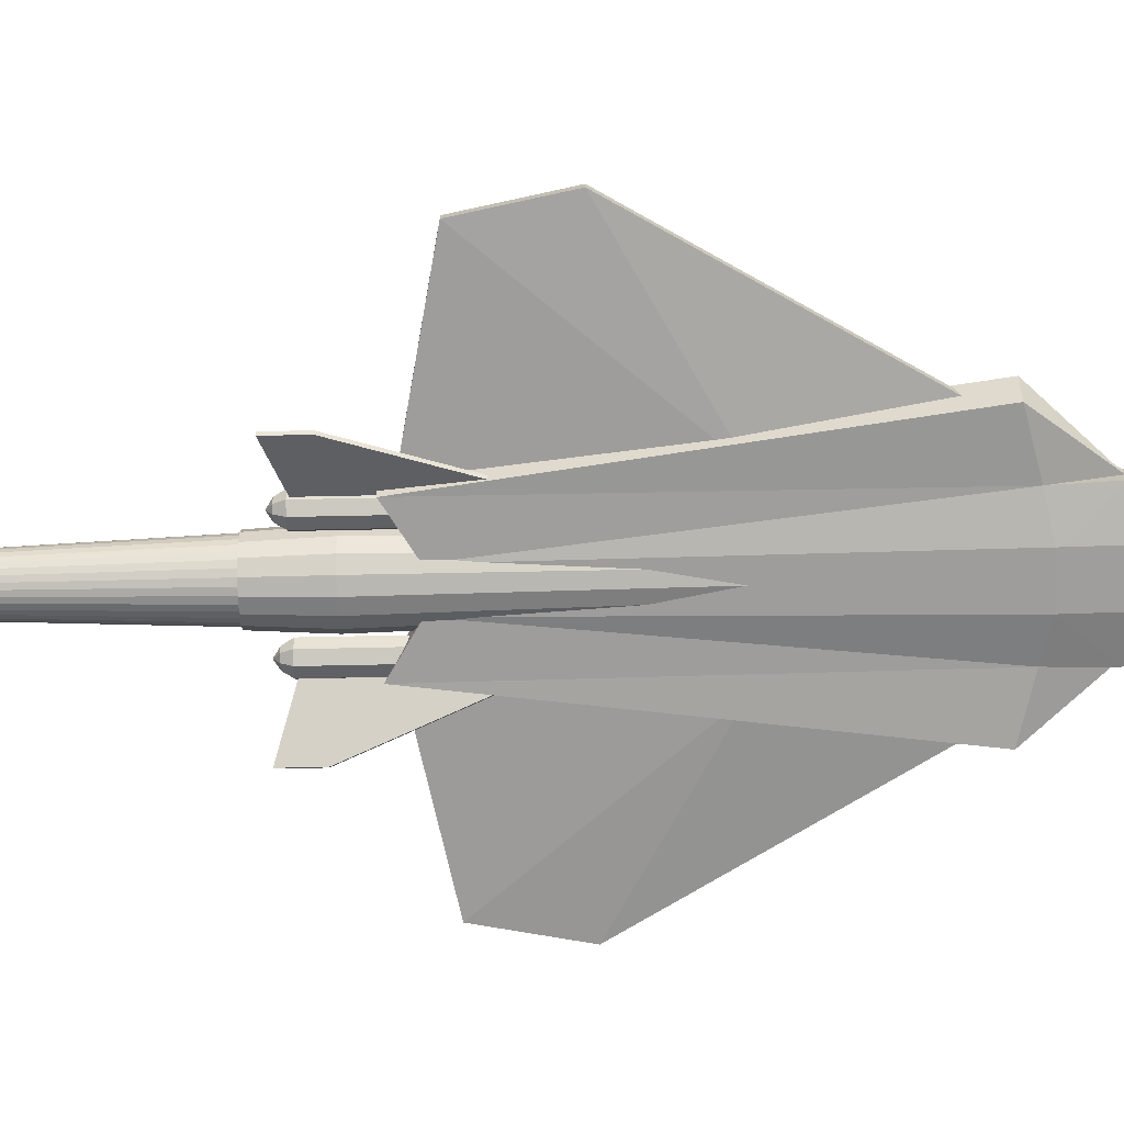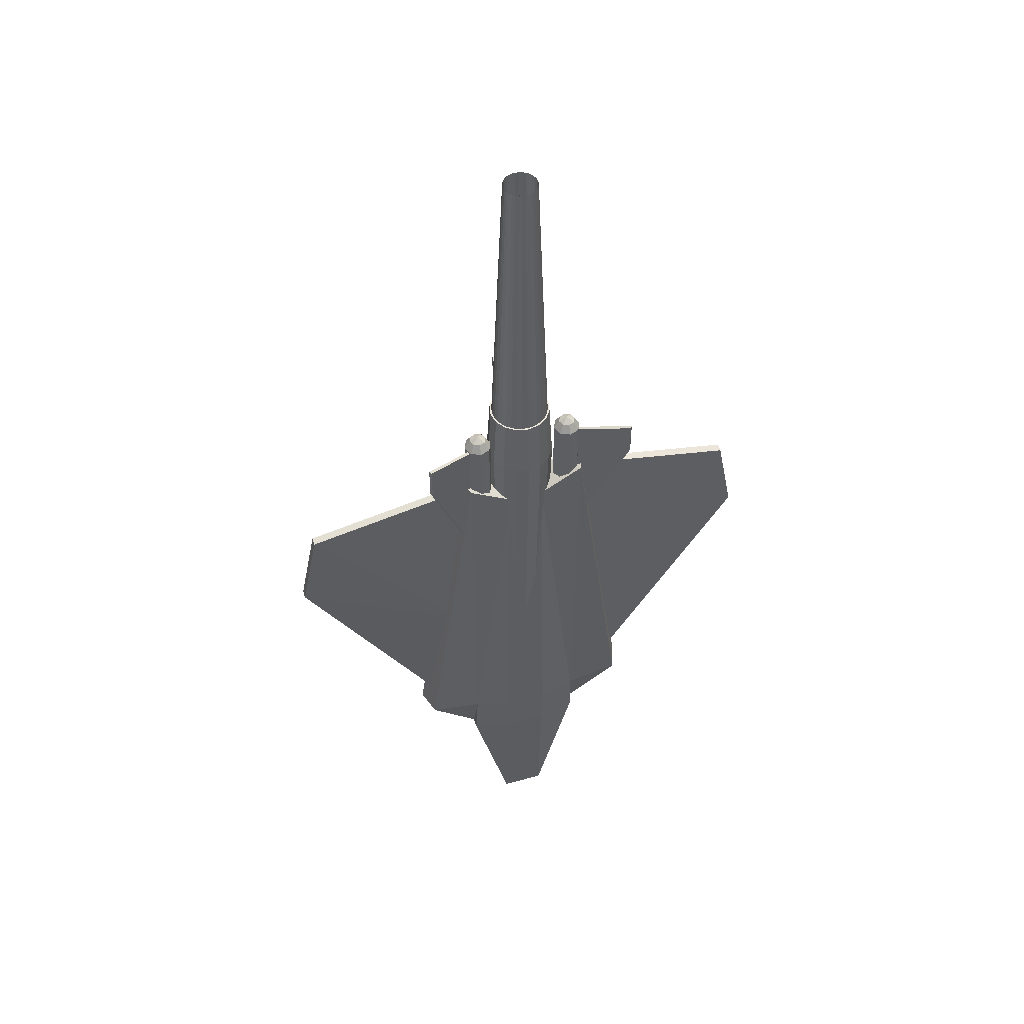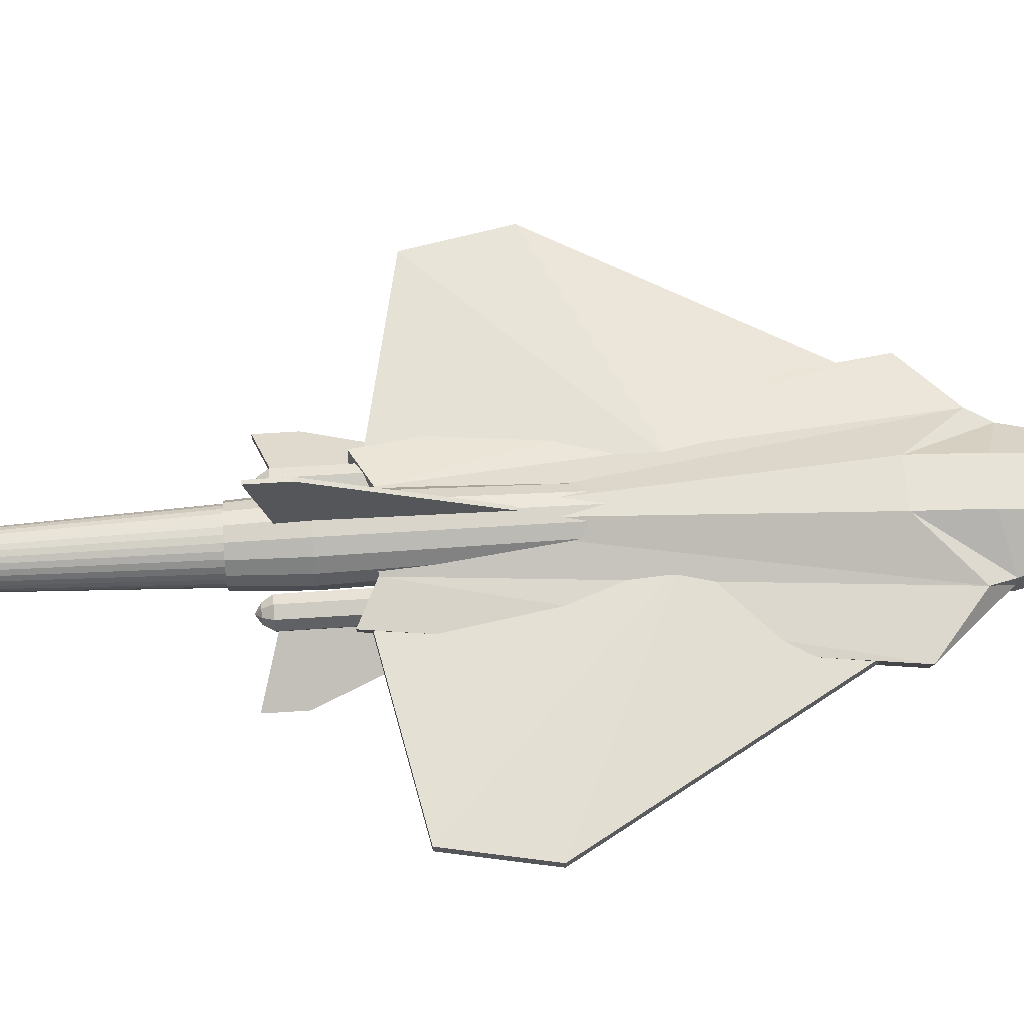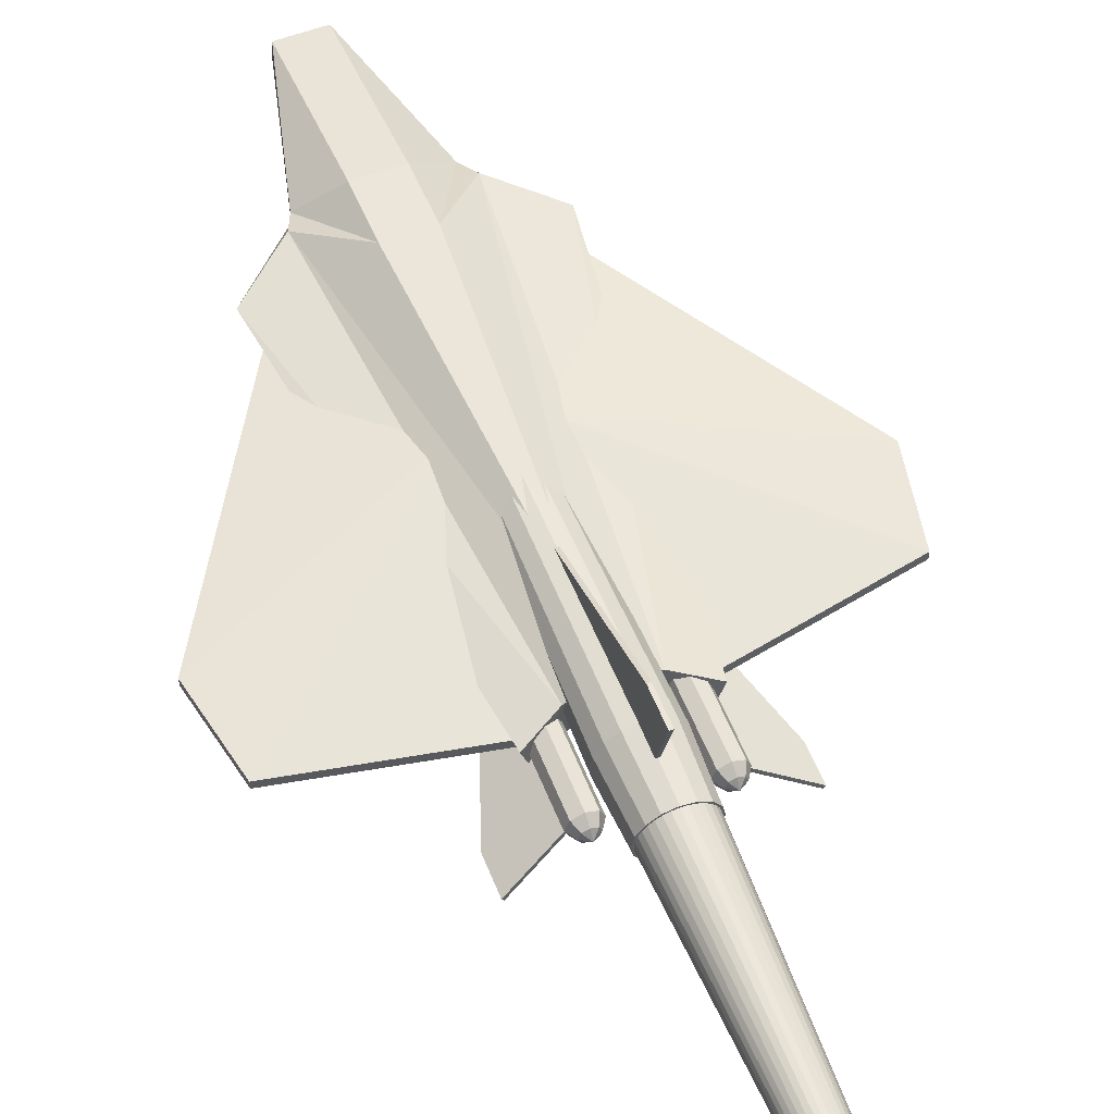
<metadata>
{"format":"obj","ext":"obj","renderer":"f3d","projection":"perspective","resolution":1024,"background":"white","views":[{"elev":-70.6,"azim":91.2,"up":"+Y"},{"elev":50.7,"azim":-16.8,"up":"+Z"},{"elev":63.4,"azim":86.2,"up":"+Y"},{"elev":56.6,"azim":-21.6,"up":"+Y"}]}
</metadata>
<code>
o thruster
v 0.1225 0.9884 5.59
v 0.2402 0.9527 5.59
v 0.3488 0.8947 5.59
v 0.4439 0.8166 5.59
v 0.522 0.7215 5.59
v 0.58 0.6129 5.59
v 0.6157 0.4952 5.59
v 0.6278 0.3727 5.59
v 0.6157 0.2502 5.59
v 0.58 0.1325 5.59
v 0.522 0.02394 5.59
v 0.4439 -0.07119 5.59
v 0.3488 -0.1493 5.59
v 0.2402 -0.2073 5.59
v 0.1225 -0.243 5.59
v 0 -0.2551 5.59
v 0 1 5.59
v 0.07065 0.7279 12.09
v 0.1386 0.7073 12.09
v 0.2012 0.6738 12.09
v 0.2561 0.6288 12.09
v 0.3011 0.5739 12.09
v 0.3346 0.5113 12.09
v 0.3552 0.4434 12.09
v 0.3622 0.3727 12.09
v 0.3552 0.302 12.09
v 0.3346 0.2341 12.09
v 0.3011 0.1715 12.09
v 0.2561 0.1166 12.09
v 0.2012 0.07157 12.09
v 0.1386 0.0381 12.09
v 0.07065 0.01749 12.09
v 0 0.01053 12.09
v 0 0.7349 12.09
v 0.08479 0.7989 5.59
v 0.1663 0.7742 5.59
v 0.2414 0.7341 5.59
v 0.3073 0.68 5.59
v 0.3614 0.6141 5.59
v 0.4015 0.539 5.59
v 0.4262 0.4575 5.59
v 0.4346 0.3727 5.59
v 0.4262 0.2879 5.59
v 0.4015 0.2064 5.59
v 0.3614 0.1313 5.59
v 0.3073 0.06539 5.59
v 0.2414 0.01134 5.59
v 0.1663 -0.02882 5.59
v 0.08479 -0.05355 5.59
v 0 -0.0619 5.59
v 0 0.8073 5.59
v 0 0.3727 12.09
v -0.1225 0.9884 5.59
v -0.2402 0.9527 5.59
v -0.3488 0.8947 5.59
v -0.4439 0.8166 5.59
v -0.522 0.7215 5.59
v -0.58 0.6129 5.59
v -0.6157 0.4952 5.59
v -0.6278 0.3727 5.59
v -0.6157 0.2502 5.59
v -0.58 0.1325 5.59
v -0.522 0.02394 5.59
v -0.4439 -0.07119 5.59
v -0.3488 -0.1493 5.59
v -0.2402 -0.2073 5.59
v -0.1225 -0.243 5.59
v -0.07065 0.7279 12.09
v -0.1386 0.7073 12.09
v -0.2012 0.6738 12.09
v -0.2561 0.6288 12.09
v -0.3011 0.5739 12.09
v -0.3346 0.5113 12.09
v -0.3552 0.4434 12.09
v -0.3622 0.3727 12.09
v -0.3552 0.302 12.09
v -0.3346 0.2341 12.09
v -0.3011 0.1715 12.09
v -0.2561 0.1166 12.09
v -0.2012 0.07157 12.09
v -0.1386 0.0381 12.09
v -0.07065 0.01749 12.09
v -0.08479 0.7989 5.59
v -0.1663 0.7742 5.59
v -0.2414 0.7341 5.59
v -0.3073 0.68 5.59
v -0.3614 0.6141 5.59
v -0.4015 0.539 5.59
v -0.4262 0.4575 5.59
v -0.4346 0.3727 5.59
v -0.4262 0.2879 5.59
v -0.4015 0.2064 5.59
v -0.3614 0.1313 5.59
v -0.3073 0.06539 5.59
v -0.2414 0.01134 5.59
v -0.1663 -0.02882 5.59
v -0.08479 -0.05355 5.59
f 28 12 11
f 24 8 7
f 23 7 6
f 32 16 15
f 26 10 9
f 18 2 1
f 14 32 15
f 27 11 10
f 30 14 13
f 19 3 2
f 22 6 5
f 25 9 8
f 3 21 4
f 21 5 4
f 17 18 1
f 29 13 12
f 45 44 52
f 48 47 52
f 37 36 52
f 40 39 52
f 43 42 52
f 38 37 52
f 39 38 52
f 35 51 52
f 47 46 52
f 46 45 52
f 42 41 52
f 41 40 52
f 50 49 52
f 44 43 52
f 36 35 52
f 49 48 52
f 28 29 12
f 24 25 8
f 23 24 7
f 32 33 16
f 26 27 10
f 18 19 2
f 14 31 32
f 27 28 11
f 30 31 14
f 19 20 3
f 22 23 6
f 25 26 9
f 3 20 21
f 21 22 5
f 17 34 18
f 29 30 13
f 78 63 64
f 74 59 60
f 73 58 59
f 82 67 16
f 76 61 62
f 68 53 54
f 66 67 82
f 77 62 63
f 80 65 66
f 69 54 55
f 72 57 58
f 75 60 61
f 55 56 71
f 71 56 57
f 17 53 68
f 79 64 65
f 93 52 92
f 96 52 95
f 85 52 84
f 88 52 87
f 91 52 90
f 86 52 85
f 87 52 86
f 83 52 51
f 95 52 94
f 94 52 93
f 90 52 89
f 89 52 88
f 50 52 97
f 92 52 91
f 84 52 83
f 97 52 96
f 78 64 79
f 74 60 75
f 73 59 74
f 82 16 33
f 76 62 77
f 68 54 69
f 66 82 81
f 77 63 78
f 80 66 81
f 69 55 70
f 72 58 73
f 75 61 76
f 55 71 70
f 71 57 72
f 17 68 34
f 79 65 80
o hull
v -1.304 0.3727 -6.056
v -0.4658 0.3727 -9.317
v -0.4658 -0.07454 -9.41
v 0.4658 0.3727 -9.317
v 1.304 0.3727 -6.056
v 0.4658 -0.07454 -9.41
v 0.4658 -0.2609 -6.075
v -0.4658 -0.2609 -6.075
v 1.304 -0.09317 -6.056
v 0.4658 1.025 -5.776
v 1.304 0.1398 -6.056
v 1.491 0.3727 3.727
v 0.7453 0.559 3.354
v 1.304 -0.1863 3.727
v -0.4658 1.025 -5.776
v -0.4658 1.118 -4.472
v 0.4658 1.118 -4.472
v -1.304 0.1398 -6.056
v -2.609 0.3727 -4.658
v -2.422 -0.1863 -4.658
v -1.304 -0.09317 -6.056
v -0.4658 -0.2935 -5.115
v 0.4658 -0.2935 -5.115
v 2.609 0.3727 -4.658
v 2.422 -0.1863 -4.658
v 1.264 -0.1332 -4.95
v -1.264 -0.1332 -4.95
v -1.491 0.559 -5.59
v 1.491 0.559 -5.59
v -0.7453 0.559 3.354
v -1.491 0.3727 3.727
v 0 0.9317 3.354
v -1.304 -0.1863 3.727
v -0.3727 -0.1863 3.168
v 0.3727 -0.1863 3.168
v 0.6708 0.3727 5.59
v 0.6198 0.116 5.59
v 0.6886 0.08745 4.286
v 0.7453 0.3727 4.286
v -0.4743 -0.1017 5.59
v -0.6198 0.116 5.59
v -0.6886 0.08745 4.286
v -0.527 -0.1544 4.286
v 0.6198 0.6294 5.59
v 0.6886 0.6579 4.286
v -0.2567 -0.2471 5.59
v -0.2852 -0.3159 4.286
v -0.2567 0.9924 5.59
v 0 1.043 5.59
v 0 1.118 4.286
v -0.2852 1.061 4.286
v 0.4743 0.847 5.59
v 0.527 0.8997 4.286
v 0 -0.2981 5.59
v 0 -0.3727 4.286
v -0.4743 0.847 5.59
v -0.527 0.8997 4.286
v 0.2567 0.9924 5.59
v 0.2852 1.061 4.286
v 0.2567 -0.2471 5.59
v 0.2852 -0.3159 4.286
v -0.6198 0.6294 5.59
v -0.6886 0.6579 4.286
v 0.4743 -0.1017 5.59
v 0.527 -0.1544 4.286
v -0.6708 0.3727 5.59
v -0.7453 0.3727 4.286
v 0.4269 0.7996 5.59
v 0.5578 0.6037 5.59
v 0 -0.2311 5.59
v -0.231 -0.1851 5.59
v -0.4269 0.7996 5.59
v -0.231 0.9304 5.59
v 0.231 0.9304 5.59
v 0.231 -0.1851 5.59
v -0.5578 0.6037 5.59
v 0 0.9764 5.59
v 0.4269 -0.05422 5.59
v -0.6037 0.3727 5.59
v 0.5578 0.1416 5.59
v -0.5578 0.1416 5.59
v 0.6037 0.3727 5.59
v -0.4269 -0.05422 5.59
v 0.4462 0.5575 4.472
v 0.483 0.3727 4.472
v -0.1848 -0.07355 4.472
v -0.3415 0.03116 4.472
v -0.1848 0.8189 4.472
v 0 0.8557 4.472
v 0.3415 0.7142 4.472
v 0 -0.1103 4.472
v -0.3415 0.7142 4.472
v 0.1848 0.8189 4.472
v 0.1848 -0.07355 4.472
v -0.4462 0.5575 4.472
v 0.3415 0.03116 4.472
v -0.483 0.3727 4.472
v 0.4462 0.1878 4.472
v -0.4462 0.1878 4.472
v -0.559 0.3727 -3.354
v -0.5164 0.1587 -3.354
v 0.3953 -0.0226 -3.354
v 0.5164 0.1587 -3.354
v -0.5164 0.5866 -3.354
v 0.2139 -0.1438 -3.354
v 0.2139 0.8891 -3.354
v 0 0.9317 -3.354
v -0.3953 0.7679 -3.354
v 0 -0.1863 -3.354
v 0.3953 0.7679 -3.354
v -0.2139 0.8891 -3.354
v -0.2139 -0.1438 -3.354
v 0.5164 0.5866 -3.354
v -0.3953 -0.0226 -3.354
v 0.559 0.3727 -3.354
v 0 0.3727 4.472
v -0.03727 2.385 4.472
v -0.03727 2.385 5.217
v 0.03727 2.385 5.217
v 0.03727 2.385 4.472
v -0.03727 1.081 4.845
v 0.03727 1.081 4.845
v -0.03727 0.8944 0.9317
v 0.03727 0.8944 0.9317
v 1.043 -0.1491 2.907
v 1.043 -0.1491 4.919
v 0.8327 -0.06175 4.919
v 0.8327 -0.06175 2.907
v 1.254 0.3599 2.907
v 1.254 0.3599 4.919
v 1.342 0.1491 4.919
v 1.342 0.1491 2.907
v 0.7453 0.1491 4.919
v 0.7453 0.1491 2.907
v 1.254 -0.06175 4.919
v 1.254 -0.06175 2.907
v 0.8327 0.3599 4.919
v 0.8327 0.3599 2.907
v 1.043 0.4472 2.907
v 1.043 0.4472 4.919
v 0.917 0.02258 5.106
v 0.8646 0.1491 5.106
v 1.222 0.1491 5.106
v 1.17 0.02258 5.106
v 0.917 0.2756 5.106
v 1.043 -0.02981 5.106
v 1.043 0.328 5.106
v 1.17 0.2756 5.106
v -1.254 0.3599 2.907
v -1.254 0.3599 4.919
v -1.043 0.4472 4.919
v -1.043 0.4472 2.907
v -0.8327 0.3599 2.907
v -0.8327 0.3599 4.919
v -0.8327 -0.06175 2.907
v -0.8327 -0.06175 4.919
v -1.043 -0.1491 4.919
v -1.043 -0.1491 2.907
v -1.342 0.1491 2.907
v -1.342 0.1491 4.919
v -0.7453 0.1491 2.907
v -0.7453 0.1491 4.919
v -1.254 -0.06175 2.907
v -1.254 -0.06175 4.919
v 1.043 0.1491 5.217
v -1.17 0.02258 5.106
v -1.222 0.1491 5.106
v -0.8646 0.1491 5.106
v -0.917 0.02258 5.106
v -1.17 0.2756 5.106
v -1.043 -0.02981 5.106
v -1.043 0.328 5.106
v -0.917 0.2756 5.106
v -1.043 0.1491 5.217
v 2.341 -0.5454 4.472
v 2.341 -0.5454 5.217
v 2.304 -0.6099 5.217
v 2.304 -0.6099 4.472
v 1.212 0.1068 4.845
v 1.174 0.04226 4.845
v 1.05 0.2 0.9317
v 1.013 0.1354 0.9317
v -2.304 -0.6099 4.472
v -2.304 -0.6099 5.217
v -2.341 -0.5454 5.217
v -2.341 -0.5454 4.472
v -1.174 0.04226 4.845
v -1.212 0.1068 4.845
v -1.013 0.1354 0.9317
v -1.05 0.2 0.9317
v 4.919 0.3168 2.795
v 4.919 0.1304 2.795
v 5.292 0.1304 0.9317
v 5.292 0.3168 0.9317
v 1.752 0.1304 -5.031
v 1.752 0.3168 -5.031
v 1.193 0.3168 3.54
v 1.193 0.1304 3.54
v 0.8199 0.6149 -1.118
v -1.621 -0.0559 -1.118
v -1.23 0.1304 3.54
v -4.957 0.1304 2.795
v -5.329 0.1304 0.9317
v -1.789 0.1304 -5.031
v 1.584 -0.0559 -1.118
v -0.8571 0.6149 -1.118
v -4.957 0.3168 2.795
v -1.23 0.3168 3.54
v -5.329 0.3168 0.9317
v -1.789 0.3168 -5.031
f 98 99 100
f 101 102 103
f 104 105 100
f 103 106 104
f 107 102 101
f 102 108 103
f 109 110 111
f 112 114 107
f 99 107 101
f 100 101 103
f 103 104 100
f 107 114 102
f 115 98 100
f 112 99 98
f 112 98 113
f 116 115 117
f 105 118 100
f 105 120 119
f 108 121 122
f 106 120 104
f 118 119 124
f 125 115 116
f 108 126 121
f 115 125 98
f 126 108 102
f 123 106 108
f 124 115 118
f 116 127 125
f 126 102 114
f 125 113 98
f 108 106 103
f 118 115 100
f 121 126 110
f 127 116 128
f 110 109 121
f 129 125 127
f 126 129 110
f 129 114 113
f 125 129 113
f 114 129 126
f 128 117 130
f 122 109 111
f 123 108 122
f 115 124 117
f 111 123 122
f 130 117 124
f 119 132 131
f 132 120 123
f 131 124 119
f 131 130 124
f 132 123 111
f 133 135 136
f 138 140 137
f 133 142 141
f 143 140 144
f 146 148 145
f 141 150 149
f 151 144 152
f 145 154 153
f 155 150 156
f 151 158 157
f 159 154 160
f 156 146 155
f 157 162 161
f 163 160 164
f 134 162 135
f 163 139 138
f 165 141 149
f 168 151 167
f 169 145 153
f 165 155 171
f 172 151 157
f 169 159 173
f 171 146 174
f 175 157 161
f 173 163 176
f 175 134 177
f 178 163 138
f 177 133 179
f 180 138 137
f 166 133 141
f 180 143 168
f 170 146 145
f 181 179 166
f 183 180 168
f 185 174 170
f 181 165 187
f 183 167 188
f 185 169 189
f 190 165 171
f 191 167 172
f 192 169 173
f 190 174 186
f 191 175 193
f 192 176 194
f 195 175 177
f 196 176 178
f 195 179 182
f 196 180 184
f 164 198 139
f 162 200 135
f 160 197 164
f 158 199 162
f 203 147 156
f 154 201 160
f 158 206 202
f 150 203 156
f 148 205 154
f 144 206 152
f 150 210 207
f 147 208 148
f 140 209 144
f 142 212 210
f 139 211 140
f 135 212 136
f 213 195 182
f 213 196 184
f 213 182 181
f 213 184 183
f 213 186 185
f 213 181 187
f 213 183 188
f 213 185 189
f 213 187 190
f 213 188 191
f 213 189 192
f 213 190 186
f 213 191 193
f 213 192 194
f 213 193 195
f 213 194 196
f 215 217 214
f 218 216 215
f 214 221 220
f 130 127 128
f 130 131 127
f 110 132 111
f 132 110 129
f 131 127 129
f 223 225 222
f 227 229 226
f 224 231 225
f 228 233 229
f 230 235 231
f 232 222 233
f 236 227 226
f 234 236 235
f 238 230 224
f 228 241 232
f 230 242 234
f 241 223 232
f 237 245 227
f 242 237 234
f 223 238 224
f 245 228 227
f 247 249 246
f 249 251 250
f 253 255 252
f 257 246 256
f 259 252 258
f 261 256 260
f 251 258 250
f 254 260 255
f 243 262 238
f 245 262 240
f 238 262 239
f 240 262 241
f 239 262 242
f 241 262 243
f 245 244 262
f 242 262 244
f 263 257 261
f 259 266 253
f 257 267 247
f 266 254 253
f 248 270 251
f 267 248 247
f 254 263 261
f 270 259 251
f 268 271 263
f 270 271 265
f 263 271 264
f 265 271 266
f 264 271 267
f 266 271 268
f 270 269 271
f 267 271 269
f 216 221 217
f 221 216 219
f 220 215 214
f 215 220 218
f 273 275 272
f 276 274 273
f 278 275 279
f 274 279 275
f 279 274 277
f 278 273 272
f 273 278 276
f 281 283 280
f 281 285 282
f 280 287 286
f 282 287 283
f 287 282 285
f 286 281 280
f 281 286 284
f 289 291 288
f 290 293 291
f 294 289 288
f 291 293 296
f 288 291 296
f 296 294 288
f 297 298 299
f 299 300 297
f 300 301 297
f 290 302 292
f 289 302 290
f 302 289 295
f 303 304 305
f 304 303 306
f 306 303 307
f 299 305 304
f 307 300 306
f 306 299 304
f 112 113 114
f 99 112 107
f 100 99 101
f 105 104 120
f 106 123 120
f 118 105 119
f 128 116 117
f 122 121 109
f 119 120 132
f 133 134 135
f 138 139 140
f 133 136 142
f 143 137 140
f 146 147 148
f 141 142 150
f 151 143 144
f 145 148 154
f 155 149 150
f 151 152 158
f 159 153 154
f 156 147 146
f 157 158 162
f 163 159 160
f 134 161 162
f 163 164 139
f 165 166 141
f 168 143 151
f 169 170 145
f 165 149 155
f 172 167 151
f 169 153 159
f 171 155 146
f 175 172 157
f 173 159 163
f 175 161 134
f 178 176 163
f 177 134 133
f 180 178 138
f 166 179 133
f 180 137 143
f 170 174 146
f 181 182 179
f 183 184 180
f 185 186 174
f 181 166 165
f 183 168 167
f 185 170 169
f 190 187 165
f 191 188 167
f 192 189 169
f 190 171 174
f 191 172 175
f 192 173 176
f 195 193 175
f 196 194 176
f 195 177 179
f 196 178 180
f 164 197 198
f 162 199 200
f 160 201 197
f 158 202 199
f 203 204 147
f 154 205 201
f 158 152 206
f 150 207 203
f 148 208 205
f 144 209 206
f 150 142 210
f 147 204 208
f 140 211 209
f 142 136 212
f 139 198 211
f 135 200 212
f 215 216 217
f 218 219 216
f 214 217 221
f 223 224 225
f 227 228 229
f 224 230 231
f 228 232 233
f 230 234 235
f 232 223 222
f 236 237 227
f 234 237 236
f 238 239 230
f 228 240 241
f 230 239 242
f 241 243 223
f 237 244 245
f 242 244 237
f 223 243 238
f 245 240 228
f 247 248 249
f 249 248 251
f 253 254 255
f 257 247 246
f 259 253 252
f 261 257 256
f 251 259 258
f 254 261 260
f 263 264 257
f 259 265 266
f 257 264 267
f 266 268 254
f 248 269 270
f 267 269 248
f 254 268 263
f 270 265 259
f 273 274 275
f 276 277 274
f 278 272 275
f 281 282 283
f 281 284 285
f 280 283 287
f 289 290 291
f 290 292 293
f 294 295 289
f 299 298 305
f 307 301 300
f 306 300 299
o hardpoints.primary
v -2.05 0.1863 -5.404
v 2.05 0.1863 -5.404
p 308
p 309
o hardpoints.secondary
v 0 -0.1863 -5.59
p 310

</code>
